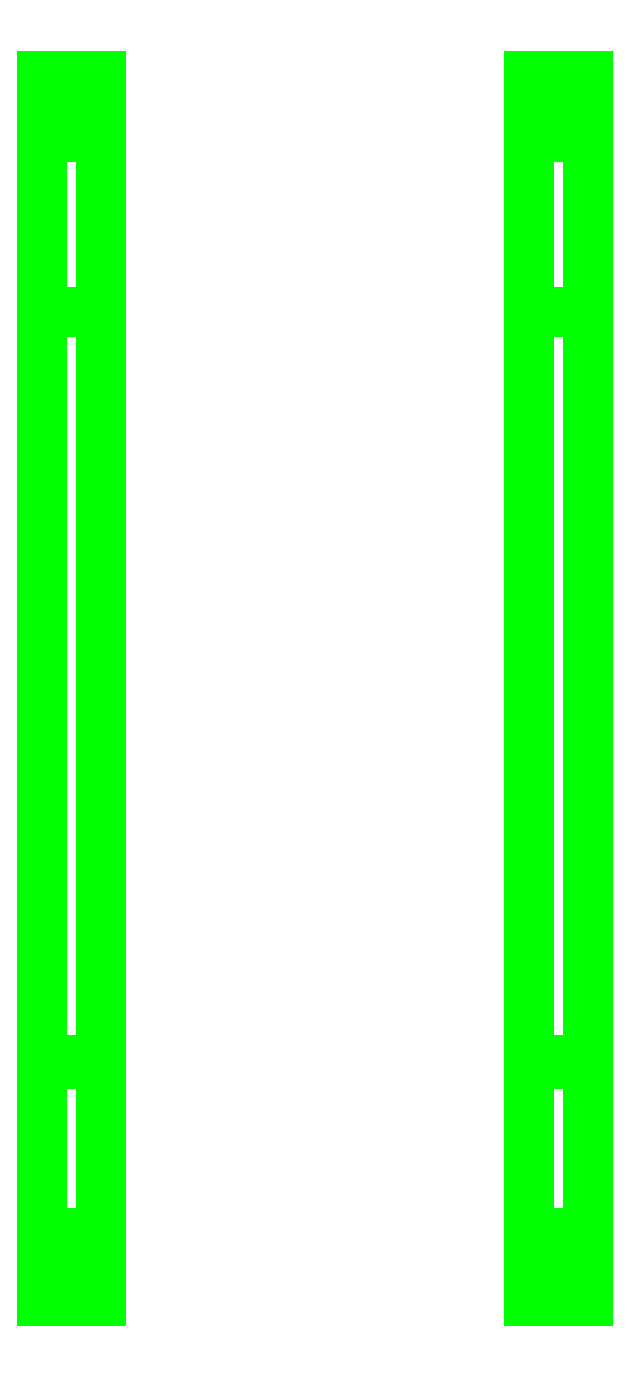
<metadata>
{"format":"dxf","ext":"dxf","renderer":"ezdxf+matplotlib","layout":"modelspace","background":"white","min_lineweight":24,"dpi":150}
</metadata>
<code>
0
SECTION
2
ENTITIES
0
3DFACE
8
TRACKS
10
0.94
20
1.64
30
-0.01
11
0.94
21
-1.67
31
-0.01
12
0.94
22
-1.67
32
0.02
13
0.94
23
1.64
33
0.02
0
3DFACE
8
TRACKS
10
1.2
20
-1.67
30
0.02
11
1.2
21
-1.67
31
-0.01
12
1.2
22
1.64
32
-0.01
13
1.2
23
1.64
33
0.02
0
3DFACE
8
TRACKS
10
0.94
20
1.64
30
0.02
11
0.94
21
-1.67
31
0.02
12
1.2
22
-1.67
32
0.02
13
1.2
23
1.64
33
0.02
0
3DFACE
8
TRACKS
10
1.2
20
1.64
30
-0.01
11
1.2
21
-1.67
31
-0.01
12
0.94
22
-1.67
32
-0.01
13
0.94
23
1.64
33
-0.01
0
3DFACE
8
TRACKS
10
0.94
20
2.64
30
0.45
11
0.94
21
1.64
31
-0.01
12
0.94
22
1.64
32
0.02
13
0.94
23
2.62
33
0.47
0
3DFACE
8
TRACKS
10
1.2
20
1.64
30
0.02
11
1.2
21
1.64
31
-0.01
12
1.2
22
2.64
32
0.45
13
1.2
23
2.62
33
0.47
0
3DFACE
8
TRACKS
10
1.2
20
2.64
30
0.45
11
1.2
21
1.64
31
-0.01
12
0.94
22
1.64
32
-0.01
13
0.94
23
2.64
33
0.45
0
3DFACE
8
TRACKS
10
0.94
20
2.62
30
0.47
11
0.94
21
1.64
31
0.02
12
1.2
22
1.64
32
0.02
13
1.2
23
2.62
33
0.47
0
3DFACE
8
TRACKS
10
1.2
20
-2.55
30
0.3
11
1.2
21
-2.58
31
0.27
12
1.2
22
-1.67
32
-0.01
13
1.2
23
-1.67
33
0.02
0
3DFACE
8
TRACKS
10
0.94
20
-1.67
30
-0.01
11
0.94
21
-2.58
31
0.27
12
0.94
22
-2.55
32
0.3
13
0.94
23
-1.67
33
0.02
0
3DFACE
8
TRACKS
10
1.2
20
-1.67
30
-0.01
11
1.2
21
-2.58
31
0.27
12
0.94
22
-2.58
32
0.27
13
0.94
23
-1.67
33
-0.01
0
3DFACE
8
TRACKS
10
0.94
20
-1.67
30
0.02
11
0.94
21
-2.55
31
0.3
12
1.2
22
-2.55
32
0.3
13
1.2
23
-1.67
33
0.02
0
3DFACE
8
TRACKS
10
1.2
20
2.62
30
0.47
11
1.2
21
2.64
31
0.45
12
1.2
22
2.68
32
0.63
13
1.2
23
2.65
33
0.63
0
3DFACE
8
TRACKS
10
0.94
20
2.68
30
0.63
11
0.94
21
2.64
31
0.45
12
0.94
22
2.62
32
0.47
13
0.94
23
2.65
33
0.63
0
3DFACE
8
TRACKS
10
1.2
20
2.68
30
0.63
11
1.2
21
2.64
31
0.45
12
0.94
22
2.64
32
0.45
13
0.94
23
2.68
33
0.63
0
3DFACE
8
TRACKS
10
0.94
20
2.65
30
0.63
11
0.94
21
2.62
31
0.47
12
1.2
22
2.62
32
0.47
13
1.2
23
2.65
33
0.63
0
3DFACE
8
TRACKS
10
1.2
20
2.61
30
0.84
11
1.2
21
2.59
31
0.82
12
1.2
22
2.65
32
0.63
13
1.2
23
2.68
33
0.63
0
3DFACE
8
TRACKS
10
0.94
20
2.65
30
0.63
11
0.94
21
2.59
31
0.82
12
0.94
22
2.61
32
0.84
13
0.94
23
2.68
33
0.63
0
3DFACE
8
TRACKS
10
1.2
20
2.65
30
0.63
11
1.2
21
2.59
31
0.82
12
0.94
22
2.59
32
0.82
13
0.94
23
2.65
33
0.63
0
3DFACE
8
TRACKS
10
0.94
20
2.68
30
0.63
11
0.94
21
2.61
31
0.84
12
1.2
22
2.61
32
0.84
13
1.2
23
2.68
33
0.63
0
3DFACE
8
TRACKS
10
1.2
20
-1.65
30
0.81
11
1.2
21
-1.65
31
0.78
12
1.2
22
1.64
32
0.78
13
1.2
23
1.64
33
0.81
0
3DFACE
8
TRACKS
10
0.94
20
1.64
30
0.78
11
0.94
21
-1.65
31
0.78
12
0.94
22
-1.65
32
0.81
13
0.94
23
1.64
33
0.81
0
3DFACE
8
TRACKS
10
1.2
20
1.64
30
0.78
11
1.2
21
-1.65
31
0.78
12
0.94
22
-1.65
32
0.78
13
0.94
23
1.64
33
0.78
0
3DFACE
8
TRACKS
10
0.94
20
1.64
30
0.81
11
0.94
21
-1.65
31
0.81
12
1.2
22
-1.65
32
0.81
13
1.2
23
1.64
33
0.81
0
3DFACE
8
TRACKS
10
1.2
20
1.64
30
0.81
11
1.2
21
1.64
31
0.78
12
1.2
22
2.41
32
0.86
13
1.2
23
2.41
33
0.89
0
3DFACE
8
TRACKS
10
0.94
20
2.41
30
0.86
11
0.94
21
1.64
31
0.78
12
0.94
22
1.64
32
0.81
13
0.94
23
2.41
33
0.89
0
3DFACE
8
TRACKS
10
1.2
20
2.41
30
0.86
11
1.2
21
1.64
31
0.78
12
0.94
22
1.64
32
0.78
13
0.94
23
2.41
33
0.86
0
3DFACE
8
TRACKS
10
0.94
20
2.41
30
0.89
11
0.94
21
1.64
31
0.81
12
1.2
22
1.64
32
0.81
13
1.2
23
2.41
33
0.89
0
3DFACE
8
TRACKS
10
1.2
20
2.41
30
0.89
11
1.2
21
2.41
31
0.86
12
1.2
22
2.59
32
0.82
13
1.2
23
2.61
33
0.84
0
3DFACE
8
TRACKS
10
0.94
20
2.59
30
0.82
11
0.94
21
2.41
31
0.86
12
0.94
22
2.41
32
0.89
13
0.94
23
2.61
33
0.84
0
3DFACE
8
TRACKS
10
1.2
20
2.59
30
0.82
11
1.2
21
2.41
31
0.86
12
0.94
22
2.41
32
0.86
13
0.94
23
2.59
33
0.82
0
3DFACE
8
TRACKS
10
0.94
20
2.61
30
0.84
11
0.94
21
2.41
31
0.89
12
1.2
22
2.41
32
0.89
13
1.2
23
2.61
33
0.84
0
3DFACE
8
TRACKS
10
1.2
20
-2.58
30
0.27
11
1.2
21
-2.55
31
0.3
12
1.2
22
-2.68
32
0.44
13
1.2
23
-2.71
33
0.44
0
3DFACE
8
TRACKS
10
0.94
20
-2.68
30
0.44
11
0.94
21
-2.55
31
0.3
12
0.94
22
-2.58
32
0.27
13
0.94
23
-2.71
33
0.44
0
3DFACE
8
TRACKS
10
1.2
20
-2.68
30
0.44
11
1.2
21
-2.55
31
0.3
12
0.94
22
-2.55
32
0.3
13
0.94
23
-2.68
33
0.44
0
3DFACE
8
TRACKS
10
0.94
20
-2.71
30
0.44
11
0.94
21
-2.58
31
0.27
12
1.2
22
-2.58
32
0.27
13
1.2
23
-2.71
33
0.44
0
3DFACE
8
TRACKS
10
0.94
20
-2.68
30
0.64
11
0.94
21
-2.68
31
0.44
12
0.94
22
-2.71
32
0.44
13
0.94
23
-2.71
33
0.64
0
3DFACE
8
TRACKS
10
1.2
20
-2.71
30
0.44
11
1.2
21
-2.68
31
0.44
12
1.2
22
-2.68
32
0.64
13
1.2
23
-2.71
33
0.64
0
3DFACE
8
TRACKS
10
0.94
20
-2.71
30
0.64
11
0.94
21
-2.71
31
0.44
12
1.2
22
-2.71
32
0.44
13
1.2
23
-2.71
33
0.64
0
3DFACE
8
TRACKS
10
1.2
20
-2.68
30
0.64
11
1.2
21
-2.68
31
0.44
12
0.94
22
-2.68
32
0.44
13
0.94
23
-2.68
33
0.64
0
3DFACE
8
TRACKS
10
1.2
20
-2.71
30
0.64
11
1.2
21
-2.68
31
0.64
12
1.2
22
-2.6
32
0.75
13
1.2
23
-2.62
33
0.78
0
3DFACE
8
TRACKS
10
0.94
20
-2.6
30
0.75
11
0.94
21
-2.68
31
0.64
12
0.94
22
-2.71
32
0.64
13
0.94
23
-2.62
33
0.78
0
3DFACE
8
TRACKS
10
1.2
20
-2.6
30
0.75
11
1.2
21
-2.68
31
0.64
12
0.94
22
-2.68
32
0.64
13
0.94
23
-2.6
33
0.75
0
3DFACE
8
TRACKS
10
0.94
20
-2.62
30
0.78
11
0.94
21
-2.71
31
0.64
12
1.2
22
-2.71
32
0.64
13
1.2
23
-2.62
33
0.78
0
3DFACE
8
TRACKS
10
0.94
20
-2.41
30
0.82
11
0.94
21
-2.6
31
0.75
12
0.94
22
-2.62
32
0.78
13
0.94
23
-2.41
33
0.85
0
3DFACE
8
TRACKS
10
0.94
20
-2.41
30
0.85
11
0.94
21
-2.62
31
0.78
12
1.2
22
-2.62
32
0.78
13
1.2
23
-2.41
33
0.85
0
3DFACE
8
TRACKS
10
1.2
20
-2.62
30
0.78
11
1.2
21
-2.6
31
0.75
12
1.2
22
-2.41
32
0.82
13
1.2
23
-2.41
33
0.85
0
3DFACE
8
TRACKS
10
1.2
20
-2.41
30
0.82
11
1.2
21
-2.6
31
0.75
12
0.94
22
-2.6
32
0.75
13
0.94
23
-2.41
33
0.82
0
3DFACE
8
TRACKS
10
1.2
20
-2.41
30
0.85
11
1.2
21
-2.41
31
0.82
12
1.2
22
-1.65
32
0.78
13
1.2
23
-1.65
33
0.81
0
3DFACE
8
TRACKS
10
0.94
20
-1.65
30
0.78
11
0.94
21
-2.41
31
0.82
12
0.94
22
-2.41
32
0.85
13
0.94
23
-1.65
33
0.81
0
3DFACE
8
TRACKS
10
1.2
20
-1.65
30
0.78
11
1.2
21
-2.41
31
0.82
12
0.94
22
-2.41
32
0.82
13
0.94
23
-1.65
33
0.78
0
3DFACE
8
TRACKS
10
0.94
20
-1.65
30
0.81
11
0.94
21
-2.41
31
0.85
12
1.2
22
-2.41
32
0.85
13
1.2
23
-1.65
33
0.81
0
3DFACE
8
TRACKS
10
-0.94
20
-1.67
30
0.02
11
-0.94
21
-1.67
31
-0.01
12
-0.94
22
1.64
32
-0.01
13
-0.94
23
1.64
33
0.02
0
3DFACE
8
TRACKS
10
-0.94
20
1.64
30
-0.01
11
-0.94
21
-1.67
31
-0.01
12
-1.2
22
-1.67
32
-0.01
13
-1.2
23
1.64
33
-0.01
0
3DFACE
8
TRACKS
10
-1.2
20
1.64
30
-0.01
11
-1.2
21
-1.67
31
-0.01
12
-1.2
22
-1.67
32
0.02
13
-1.2
23
1.64
33
0.02
0
3DFACE
8
TRACKS
10
-1.2
20
1.64
30
0.02
11
-1.2
21
-1.67
31
0.02
12
-0.94
22
-1.67
32
0.02
13
-0.94
23
1.64
33
0.02
0
3DFACE
8
TRACKS
10
-1.2
20
1.64
30
0.81
11
-1.2
21
-1.65
31
0.81
12
-0.94
22
-1.65
32
0.81
13
-0.94
23
1.64
33
0.81
0
3DFACE
8
TRACKS
10
-0.94
20
1.64
30
0.78
11
-0.94
21
-1.65
31
0.78
12
-1.2
22
-1.65
32
0.78
13
-1.2
23
1.64
33
0.78
0
3DFACE
8
TRACKS
10
-1.2
20
1.64
30
0.78
11
-1.2
21
-1.65
31
0.78
12
-1.2
22
-1.65
32
0.81
13
-1.2
23
1.64
33
0.81
0
3DFACE
8
TRACKS
10
-0.94
20
-1.65
30
0.81
11
-0.94
21
-1.65
31
0.78
12
-0.94
22
1.64
32
0.78
13
-0.94
23
1.64
33
0.81
0
3DFACE
8
TRACKS
10
-0.94
20
-2.55
30
0.3
11
-0.94
21
-2.58
31
0.27
12
-0.94
22
-1.67
32
-0.01
13
-0.94
23
-1.67
33
0.02
0
3DFACE
8
TRACKS
10
-0.94
20
-1.67
30
-0.01
11
-0.94
21
-2.58
31
0.27
12
-1.2
22
-2.58
32
0.27
13
-1.2
23
-1.67
33
-0.01
0
3DFACE
8
TRACKS
10
-1.2
20
-1.67
30
-0.01
11
-1.2
21
-2.58
31
0.27
12
-1.2
22
-2.55
32
0.3
13
-1.2
23
-1.67
33
0.02
0
3DFACE
8
TRACKS
10
-0.94
20
-2.71
30
0.44
11
-0.94
21
-2.68
31
0.44
12
-0.94
22
-2.68
32
0.64
13
-0.94
23
-2.71
33
0.64
0
3DFACE
8
TRACKS
10
-1.2
20
-2.71
30
0.64
11
-1.2
21
-2.71
31
0.44
12
-0.94
22
-2.71
32
0.44
13
-0.94
23
-2.71
33
0.64
0
3DFACE
8
TRACKS
10
-1.2
20
-2.68
30
0.64
11
-1.2
21
-2.68
31
0.44
12
-1.2
22
-2.71
32
0.44
13
-1.2
23
-2.71
33
0.64
0
3DFACE
8
TRACKS
10
-0.94
20
-2.68
30
0.64
11
-0.94
21
-2.68
31
0.44
12
-1.2
22
-2.68
32
0.44
13
-1.2
23
-2.68
33
0.64
0
3DFACE
8
TRACKS
10
-0.94
20
-2.58
30
0.27
11
-0.94
21
-2.55
31
0.3
12
-0.94
22
-2.68
32
0.44
13
-0.94
23
-2.71
33
0.44
0
3DFACE
8
TRACKS
10
-1.2
20
-2.71
30
0.44
11
-1.2
21
-2.58
31
0.27
12
-0.94
22
-2.58
32
0.27
13
-0.94
23
-2.71
33
0.44
0
3DFACE
8
TRACKS
10
-1.2
20
-2.68
30
0.44
11
-1.2
21
-2.55
31
0.3
12
-1.2
22
-2.58
32
0.27
13
-1.2
23
-2.71
33
0.44
0
3DFACE
8
TRACKS
10
-1.2
20
-1.67
30
0.02
11
-1.2
21
-2.55
31
0.3
12
-0.94
22
-2.55
32
0.3
13
-0.94
23
-1.67
33
0.02
0
3DFACE
8
TRACKS
10
-0.94
20
-2.68
30
0.44
11
-0.94
21
-2.55
31
0.3
12
-1.2
22
-2.55
32
0.3
13
-1.2
23
-2.68
33
0.44
0
3DFACE
8
TRACKS
10
-0.94
20
-2.41
30
0.85
11
-0.94
21
-2.41
31
0.82
12
-0.94
22
-1.65
32
0.78
13
-0.94
23
-1.65
33
0.81
0
3DFACE
8
TRACKS
10
-1.2
20
-1.65
30
0.81
11
-1.2
21
-2.41
31
0.85
12
-0.94
22
-2.41
32
0.85
13
-0.94
23
-1.65
33
0.81
0
3DFACE
8
TRACKS
10
-1.2
20
-1.65
30
0.78
11
-1.2
21
-2.41
31
0.82
12
-1.2
22
-2.41
32
0.85
13
-1.2
23
-1.65
33
0.81
0
3DFACE
8
TRACKS
10
-0.94
20
-2.62
30
0.78
11
-0.94
21
-2.6
31
0.75
12
-0.94
22
-2.41
32
0.82
13
-0.94
23
-2.41
33
0.85
0
3DFACE
8
TRACKS
10
-1.2
20
-2.41
30
0.85
11
-1.2
21
-2.62
31
0.78
12
-0.94
22
-2.62
32
0.78
13
-0.94
23
-2.41
33
0.85
0
3DFACE
8
TRACKS
10
-1.2
20
-2.41
30
0.82
11
-1.2
21
-2.6
31
0.75
12
-1.2
22
-2.62
32
0.78
13
-1.2
23
-2.41
33
0.85
0
3DFACE
8
TRACKS
10
-0.94
20
-1.65
30
0.78
11
-0.94
21
-2.41
31
0.82
12
-1.2
22
-2.41
32
0.82
13
-1.2
23
-1.65
33
0.78
0
3DFACE
8
TRACKS
10
-0.94
20
-2.41
30
0.82
11
-0.94
21
-2.6
31
0.75
12
-1.2
22
-2.6
32
0.75
13
-1.2
23
-2.41
33
0.82
0
3DFACE
8
TRACKS
10
-1.2
20
-2.6
30
0.75
11
-1.2
21
-2.68
31
0.64
12
-1.2
22
-2.71
32
0.64
13
-1.2
23
-2.62
33
0.78
0
3DFACE
8
TRACKS
10
-1.2
20
-2.62
30
0.78
11
-1.2
21
-2.71
31
0.64
12
-0.94
22
-2.71
32
0.64
13
-0.94
23
-2.62
33
0.78
0
3DFACE
8
TRACKS
10
-0.94
20
-2.71
30
0.64
11
-0.94
21
-2.68
31
0.64
12
-0.94
22
-2.6
32
0.75
13
-0.94
23
-2.62
33
0.78
0
3DFACE
8
TRACKS
10
-0.94
20
-2.6
30
0.75
11
-0.94
21
-2.68
31
0.64
12
-1.2
22
-2.68
32
0.64
13
-1.2
23
-2.6
33
0.75
0
3DFACE
8
TRACKS
10
-0.94
20
1.64
30
0.02
11
-0.94
21
1.64
31
-0.01
12
-0.94
22
2.64
32
0.45
13
-0.94
23
2.62
33
0.47
0
3DFACE
8
TRACKS
10
-1.2
20
2.64
30
0.45
11
-1.2
21
1.64
31
-0.01
12
-1.2
22
1.64
32
0.02
13
-1.2
23
2.62
33
0.47
0
3DFACE
8
TRACKS
10
-0.94
20
2.64
30
0.45
11
-0.94
21
1.64
31
-0.01
12
-1.2
22
1.64
32
-0.01
13
-1.2
23
2.64
33
0.45
0
3DFACE
8
TRACKS
10
-0.94
20
2.62
30
0.47
11
-0.94
21
2.64
31
0.45
12
-0.94
22
2.68
32
0.63
13
-0.94
23
2.65
33
0.63
0
3DFACE
8
TRACKS
10
-1.2
20
2.65
30
0.63
11
-1.2
21
2.62
31
0.47
12
-0.94
22
2.62
32
0.47
13
-0.94
23
2.65
33
0.63
0
3DFACE
8
TRACKS
10
-1.2
20
2.68
30
0.63
11
-1.2
21
2.64
31
0.45
12
-1.2
22
2.62
32
0.47
13
-1.2
23
2.65
33
0.63
0
3DFACE
8
TRACKS
10
-0.94
20
2.68
30
0.63
11
-0.94
21
2.64
31
0.45
12
-1.2
22
2.64
32
0.45
13
-1.2
23
2.68
33
0.63
0
3DFACE
8
TRACKS
10
-1.2
20
2.62
30
0.47
11
-1.2
21
1.64
31
0.02
12
-0.94
22
1.64
32
0.02
13
-0.94
23
2.62
33
0.47
0
3DFACE
8
TRACKS
10
-0.94
20
2.61
30
0.84
11
-0.94
21
2.59
31
0.82
12
-0.94
22
2.65
32
0.63
13
-0.94
23
2.68
33
0.63
0
3DFACE
8
TRACKS
10
-0.94
20
2.41
30
0.89
11
-0.94
21
2.41
31
0.86
12
-0.94
22
2.59
32
0.82
13
-0.94
23
2.61
33
0.84
0
3DFACE
8
TRACKS
10
-0.94
20
2.59
30
0.82
11
-0.94
21
2.41
31
0.86
12
-1.2
22
2.41
32
0.86
13
-1.2
23
2.59
33
0.82
0
3DFACE
8
TRACKS
10
-1.2
20
2.65
30
0.63
11
-1.2
21
2.59
31
0.82
12
-1.2
22
2.61
32
0.84
13
-1.2
23
2.68
33
0.63
0
3DFACE
8
TRACKS
10
-1.2
20
2.59
30
0.82
11
-1.2
21
2.41
31
0.86
12
-1.2
22
2.41
32
0.89
13
-1.2
23
2.61
33
0.84
0
3DFACE
8
TRACKS
10
-1.2
20
2.68
30
0.63
11
-1.2
21
2.61
31
0.84
12
-0.94
22
2.61
32
0.84
13
-0.94
23
2.68
33
0.63
0
3DFACE
8
TRACKS
10
-0.94
20
1.64
30
0.81
11
-0.94
21
1.64
31
0.78
12
-0.94
22
2.41
32
0.86
13
-0.94
23
2.41
33
0.89
0
3DFACE
8
TRACKS
10
-1.2
20
2.41
30
0.89
11
-1.2
21
1.64
31
0.81
12
-0.94
22
1.64
32
0.81
13
-0.94
23
2.41
33
0.89
0
3DFACE
8
TRACKS
10
-1.2
20
2.41
30
0.86
11
-1.2
21
1.64
31
0.78
12
-1.2
22
1.64
32
0.81
13
-1.2
23
2.41
33
0.89
0
3DFACE
8
TRACKS
10
-0.94
20
2.41
30
0.86
11
-0.94
21
1.64
31
0.78
12
-1.2
22
1.64
32
0.78
13
-1.2
23
2.41
33
0.86
0
3DFACE
8
TRACKS
10
-0.94
20
2.65
30
0.63
11
-0.94
21
2.59
31
0.82
12
-1.2
22
2.59
32
0.82
13
-1.2
23
2.65
33
0.63
0
3DFACE
8
TRACKS
10
-1.2
20
2.61
30
0.84
11
-1.2
21
2.41
31
0.89
12
-0.94
22
2.41
32
0.89
13
-0.94
23
2.61
33
0.84
0
VIEWPORT
8
0
10
144.7
20
101.2
30
0
40
391.1
41
222.2
68
     2
69
     1
0
VIEWPORT
8
0
10
139.2
20
100.8
30
0
40
222.8
41
161.3
68
     1
69
     2
0
ENDSEC
0
EOF

</code>
